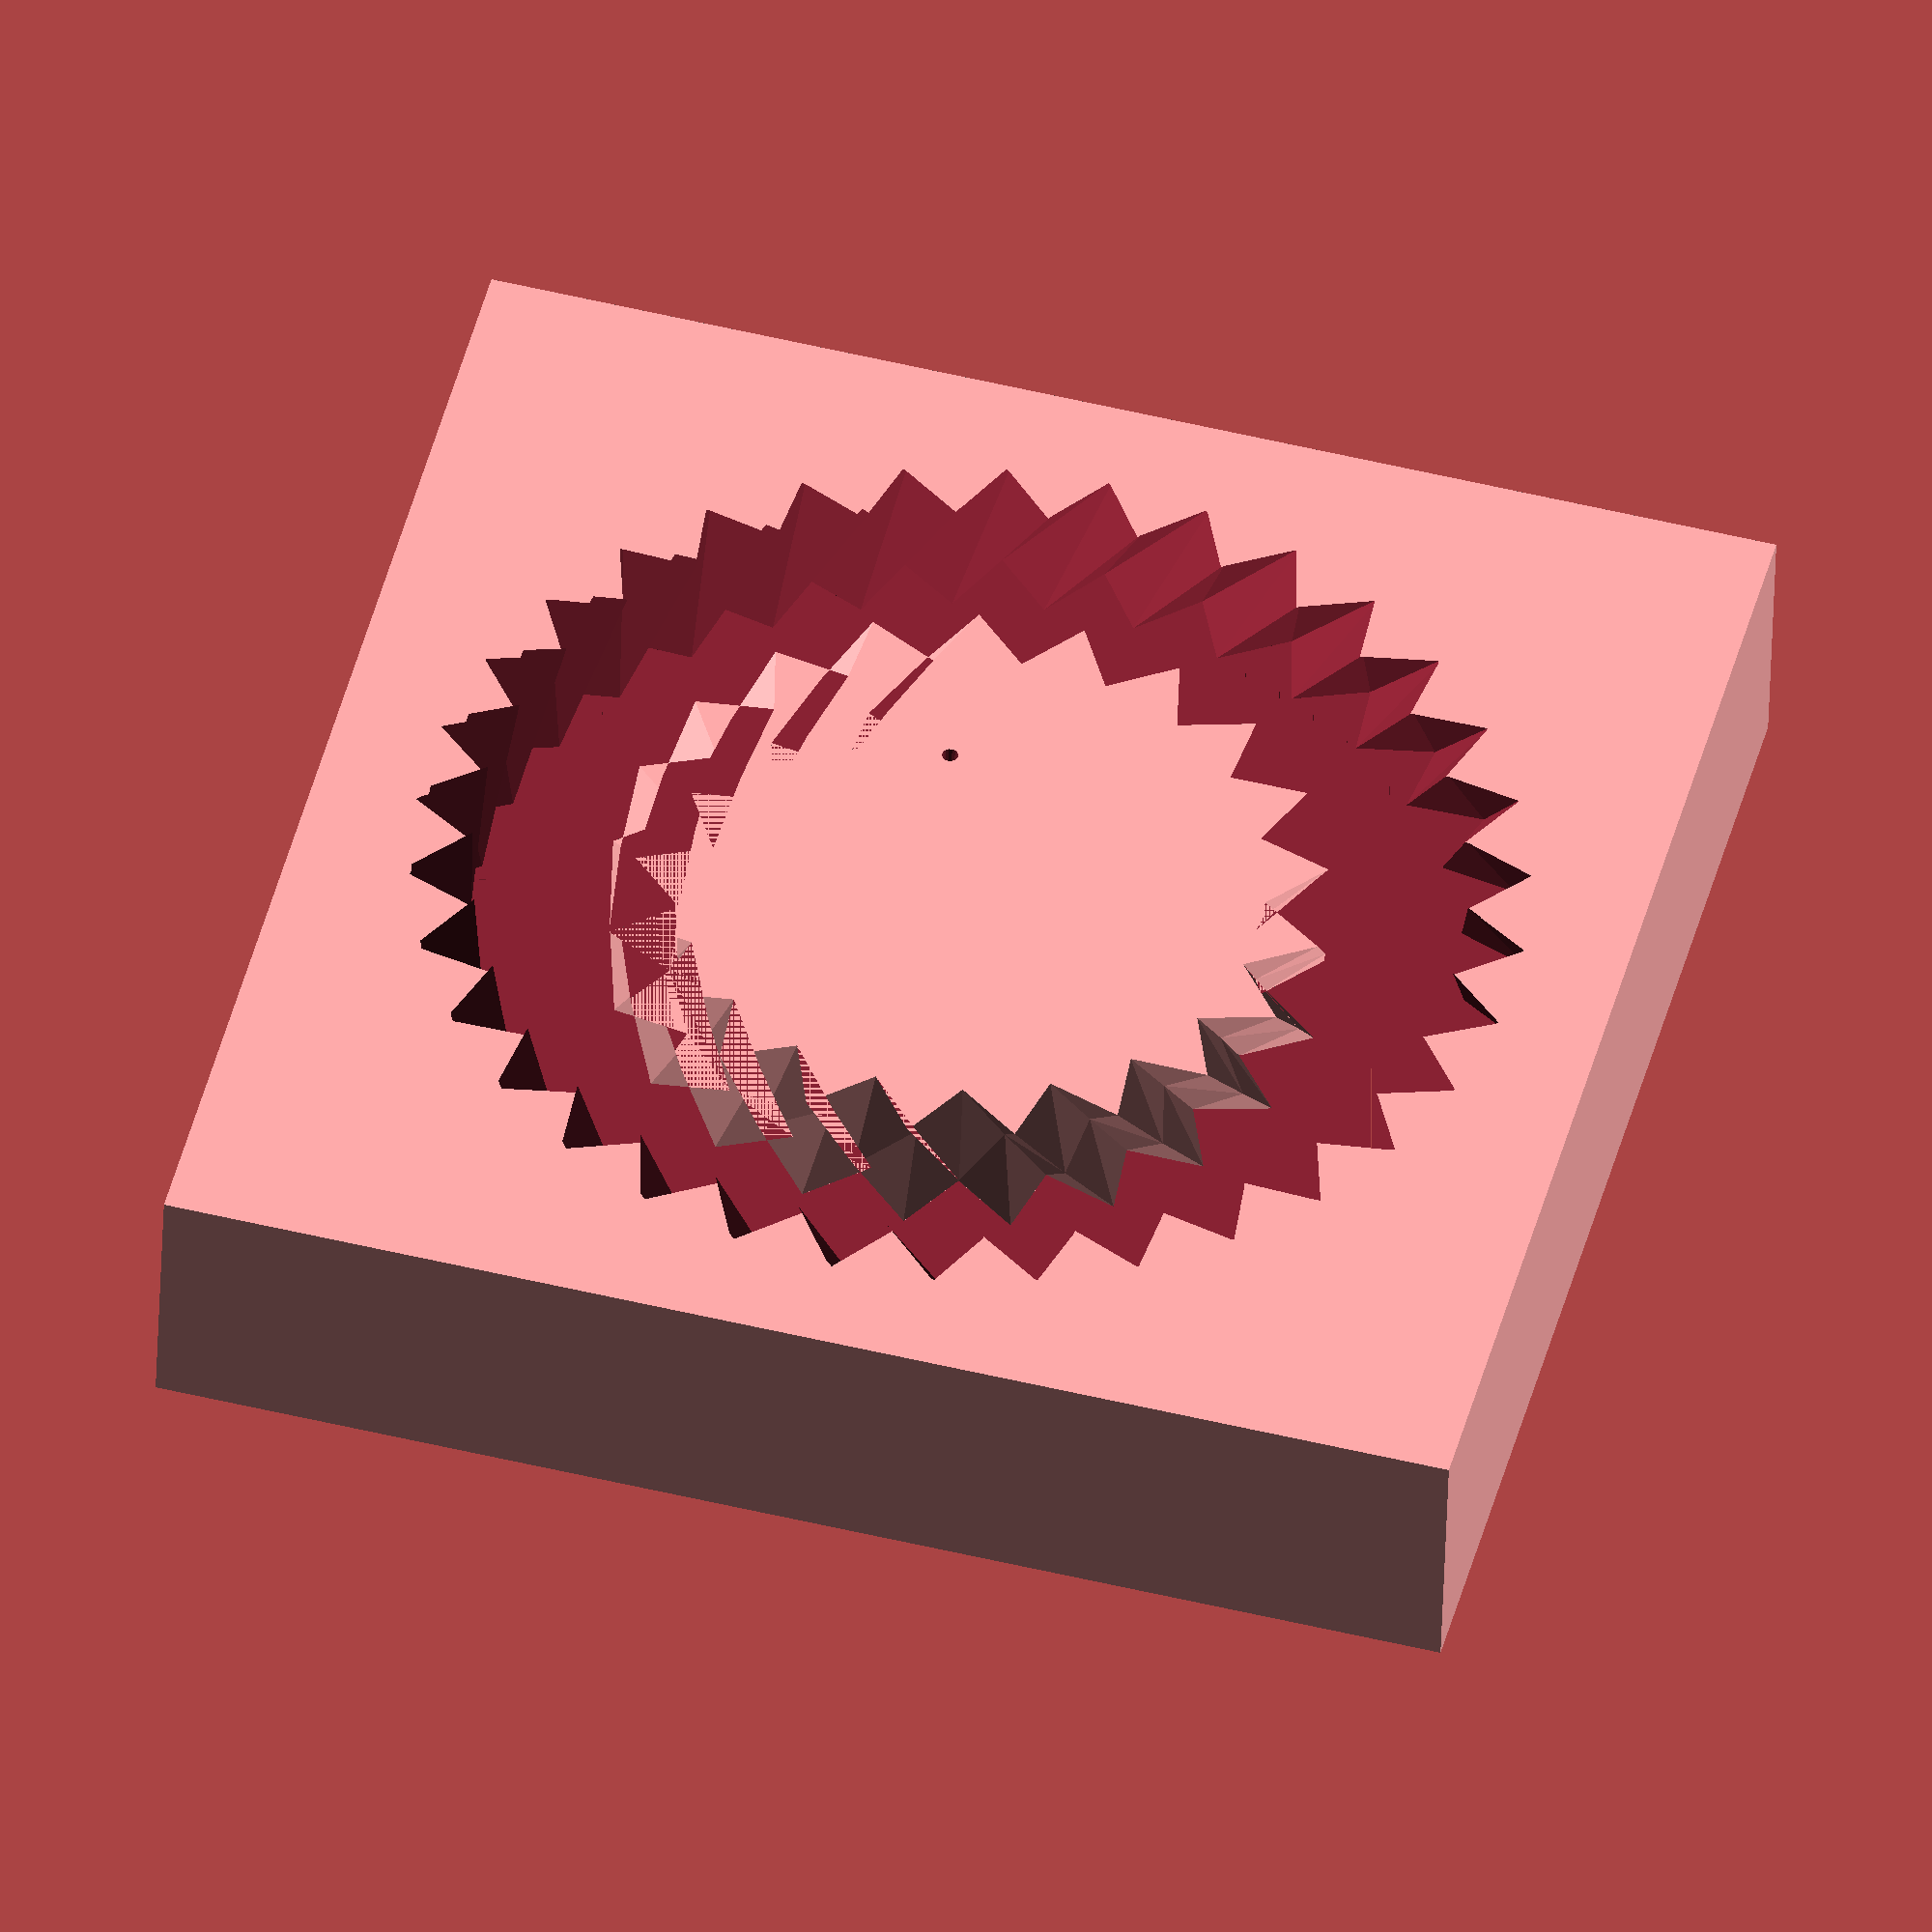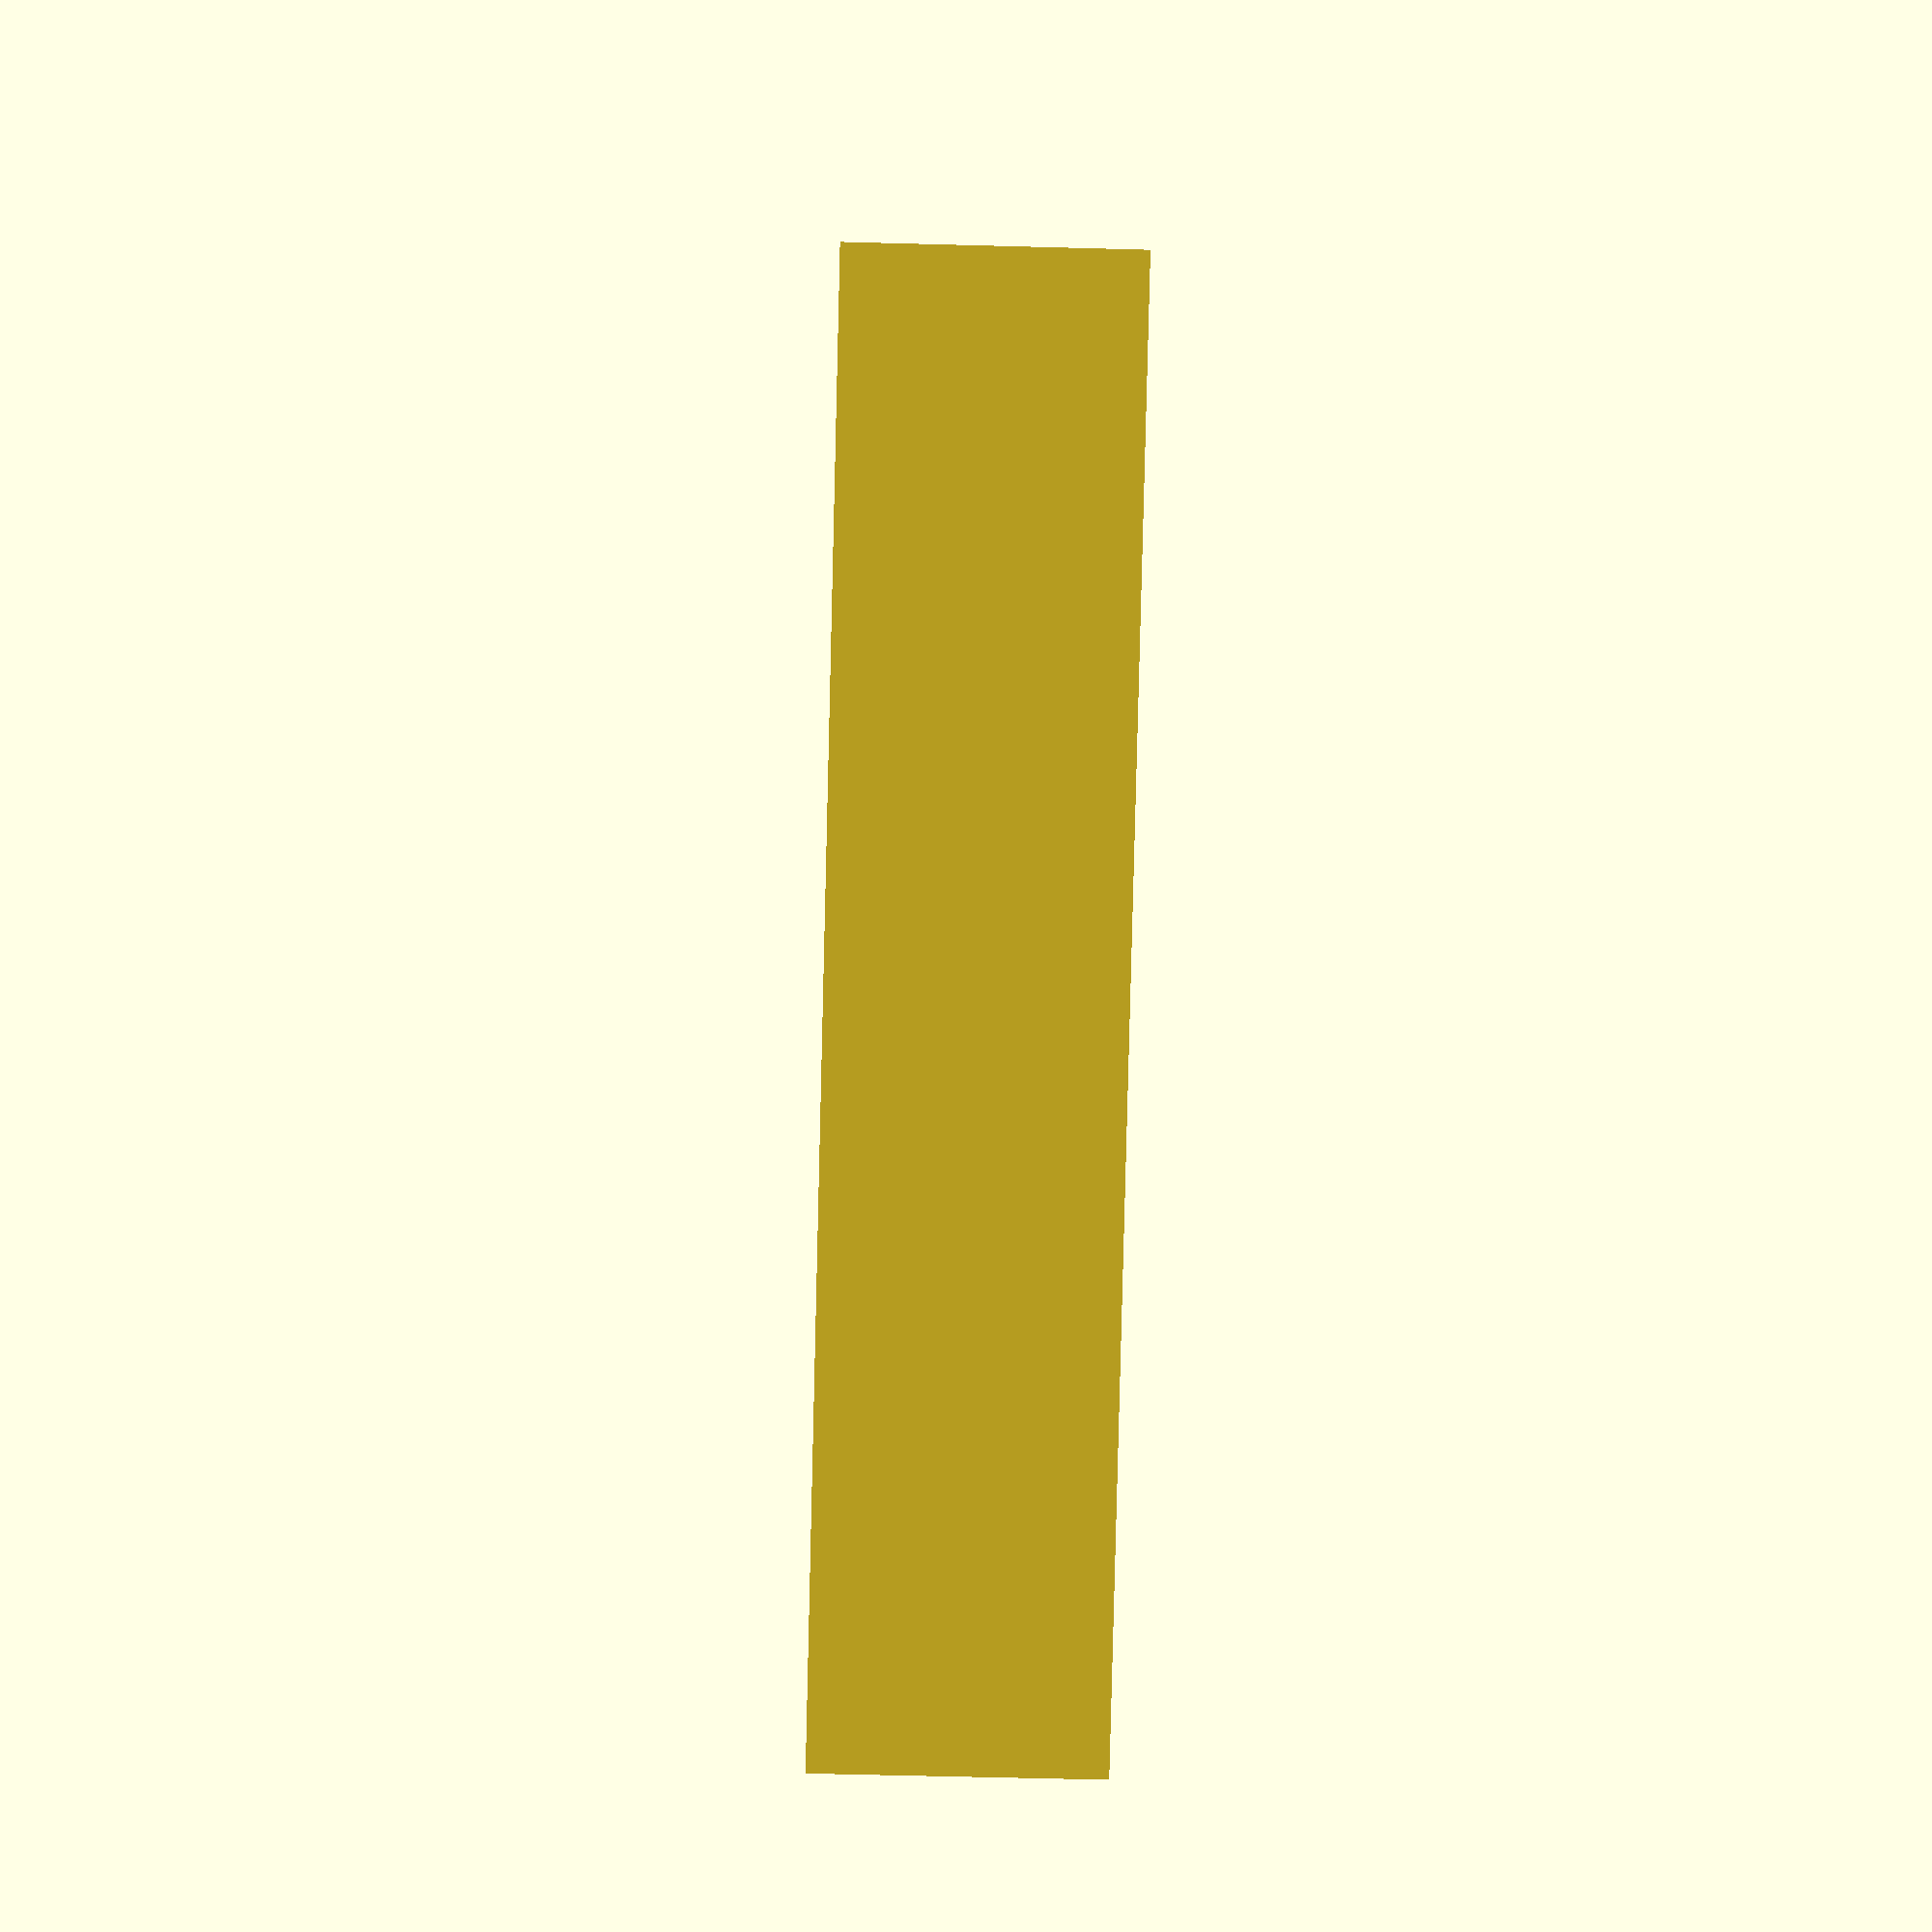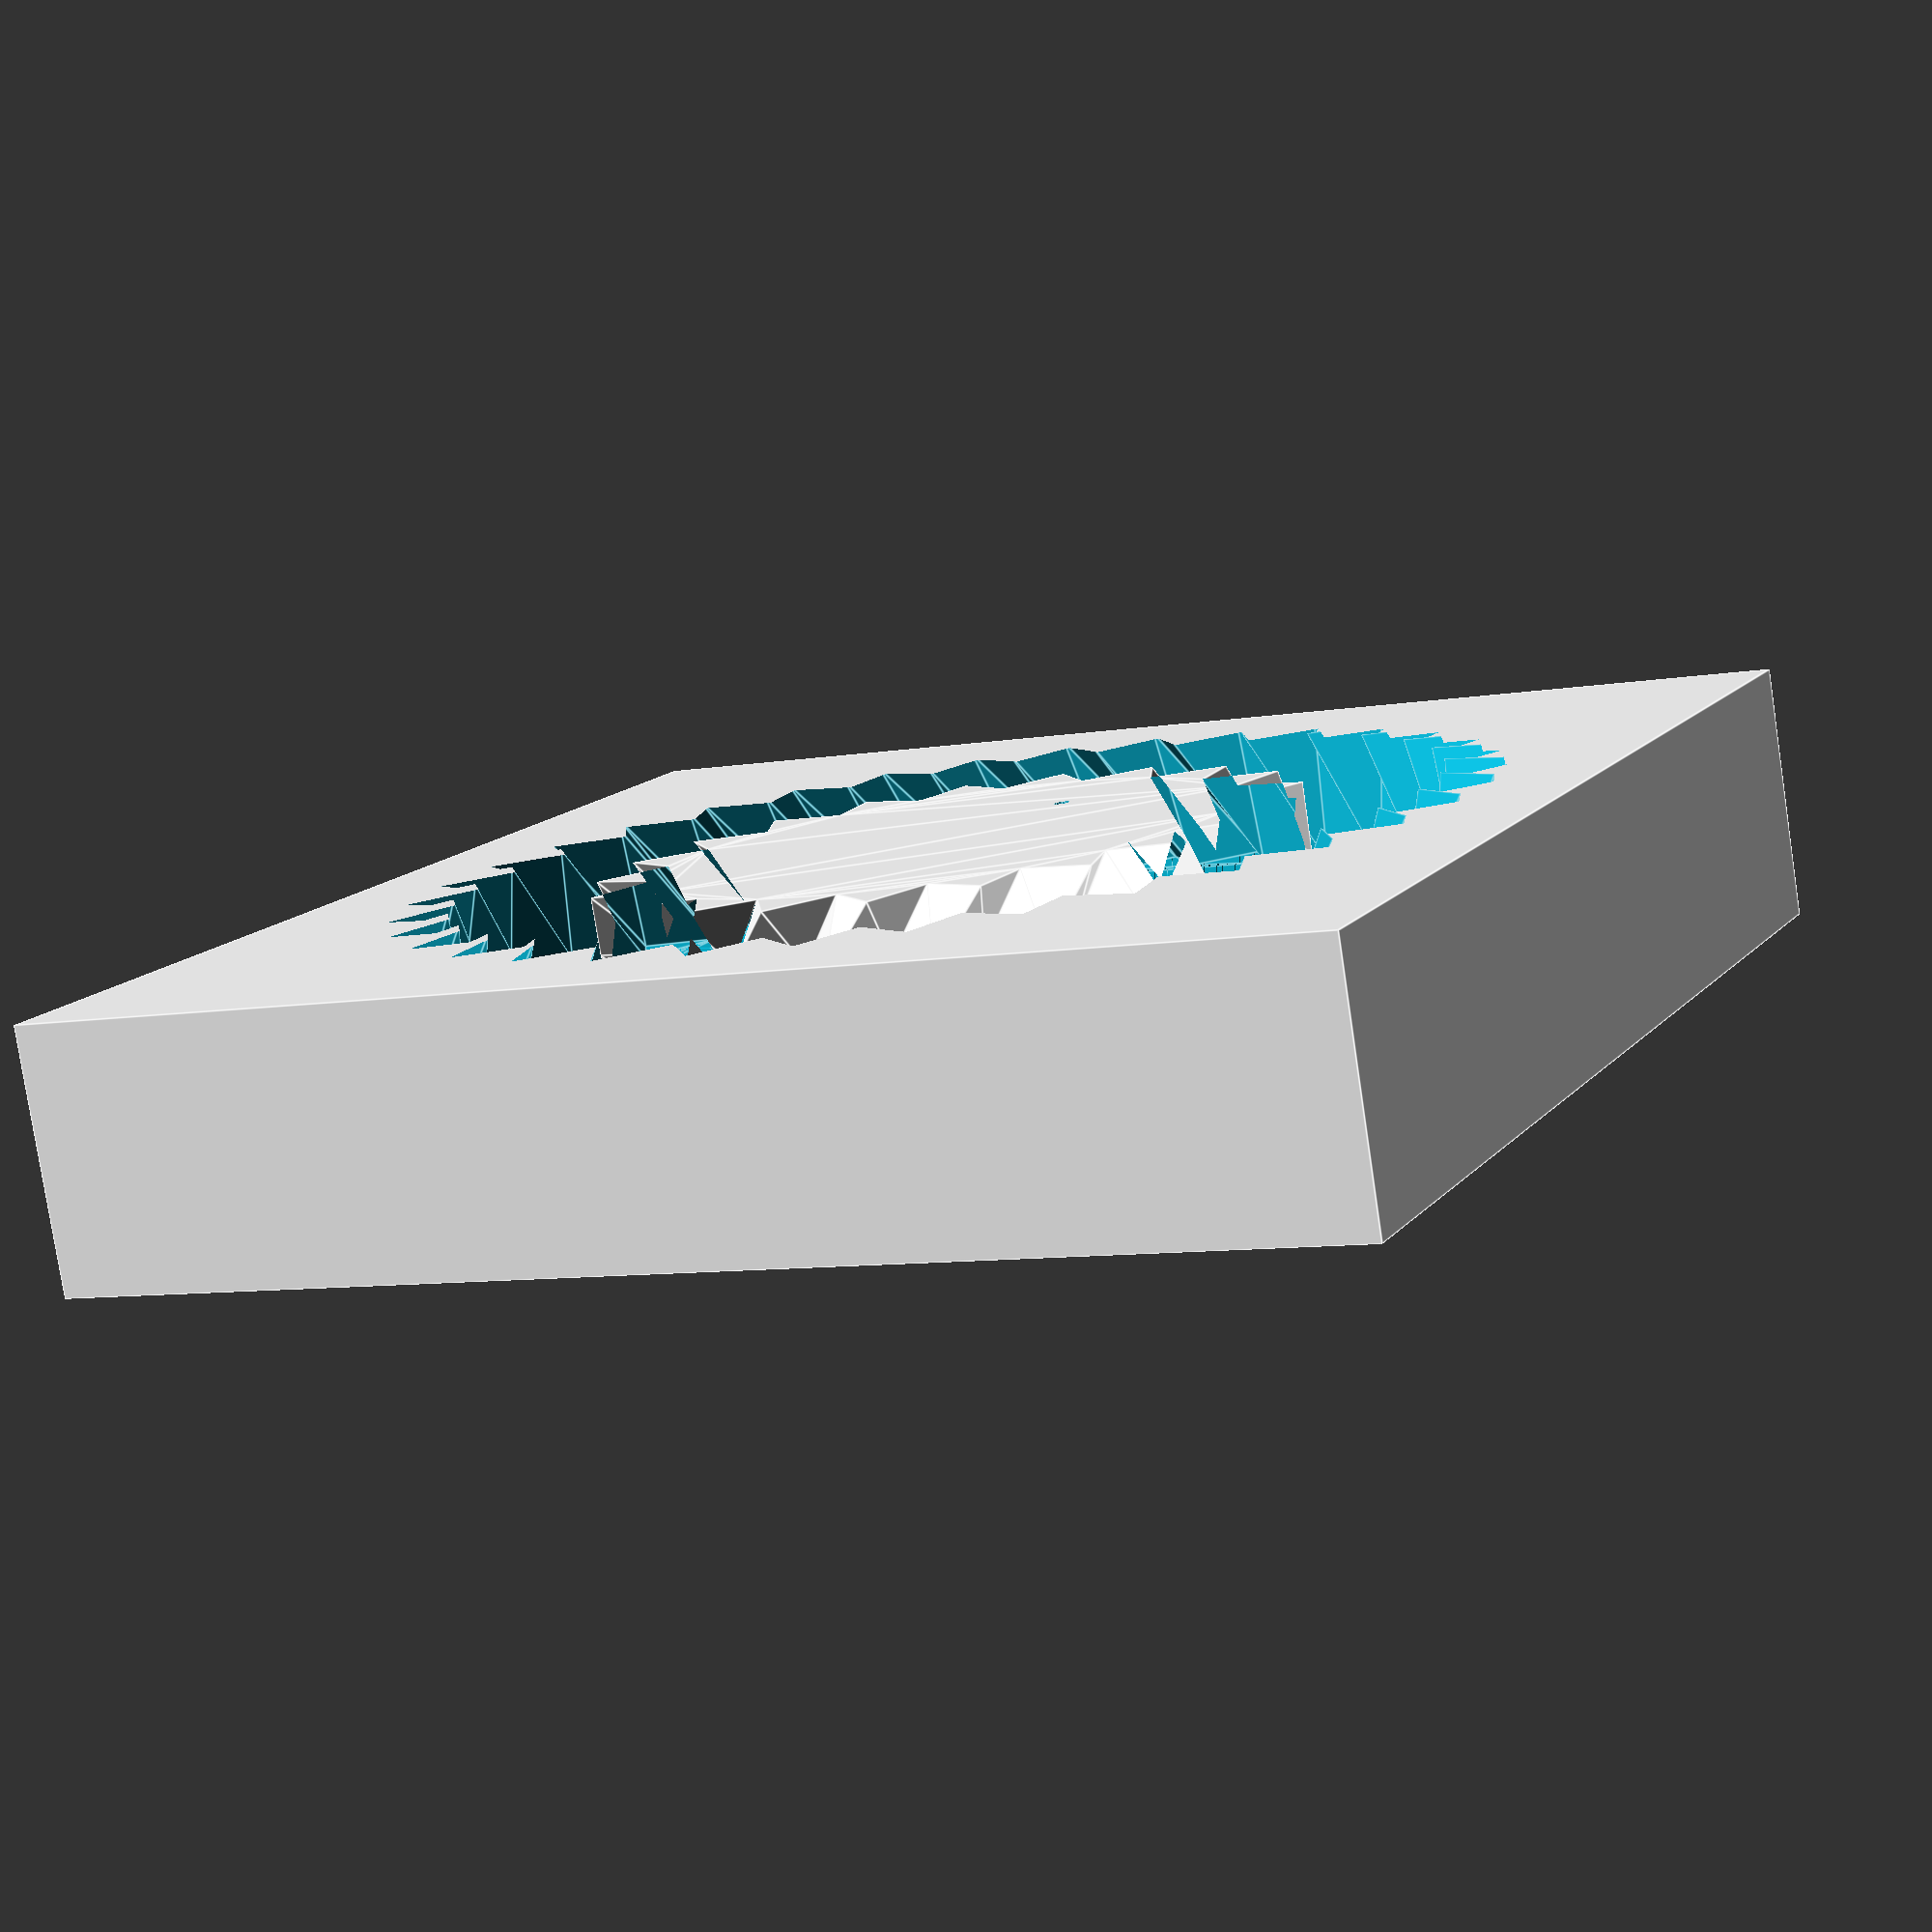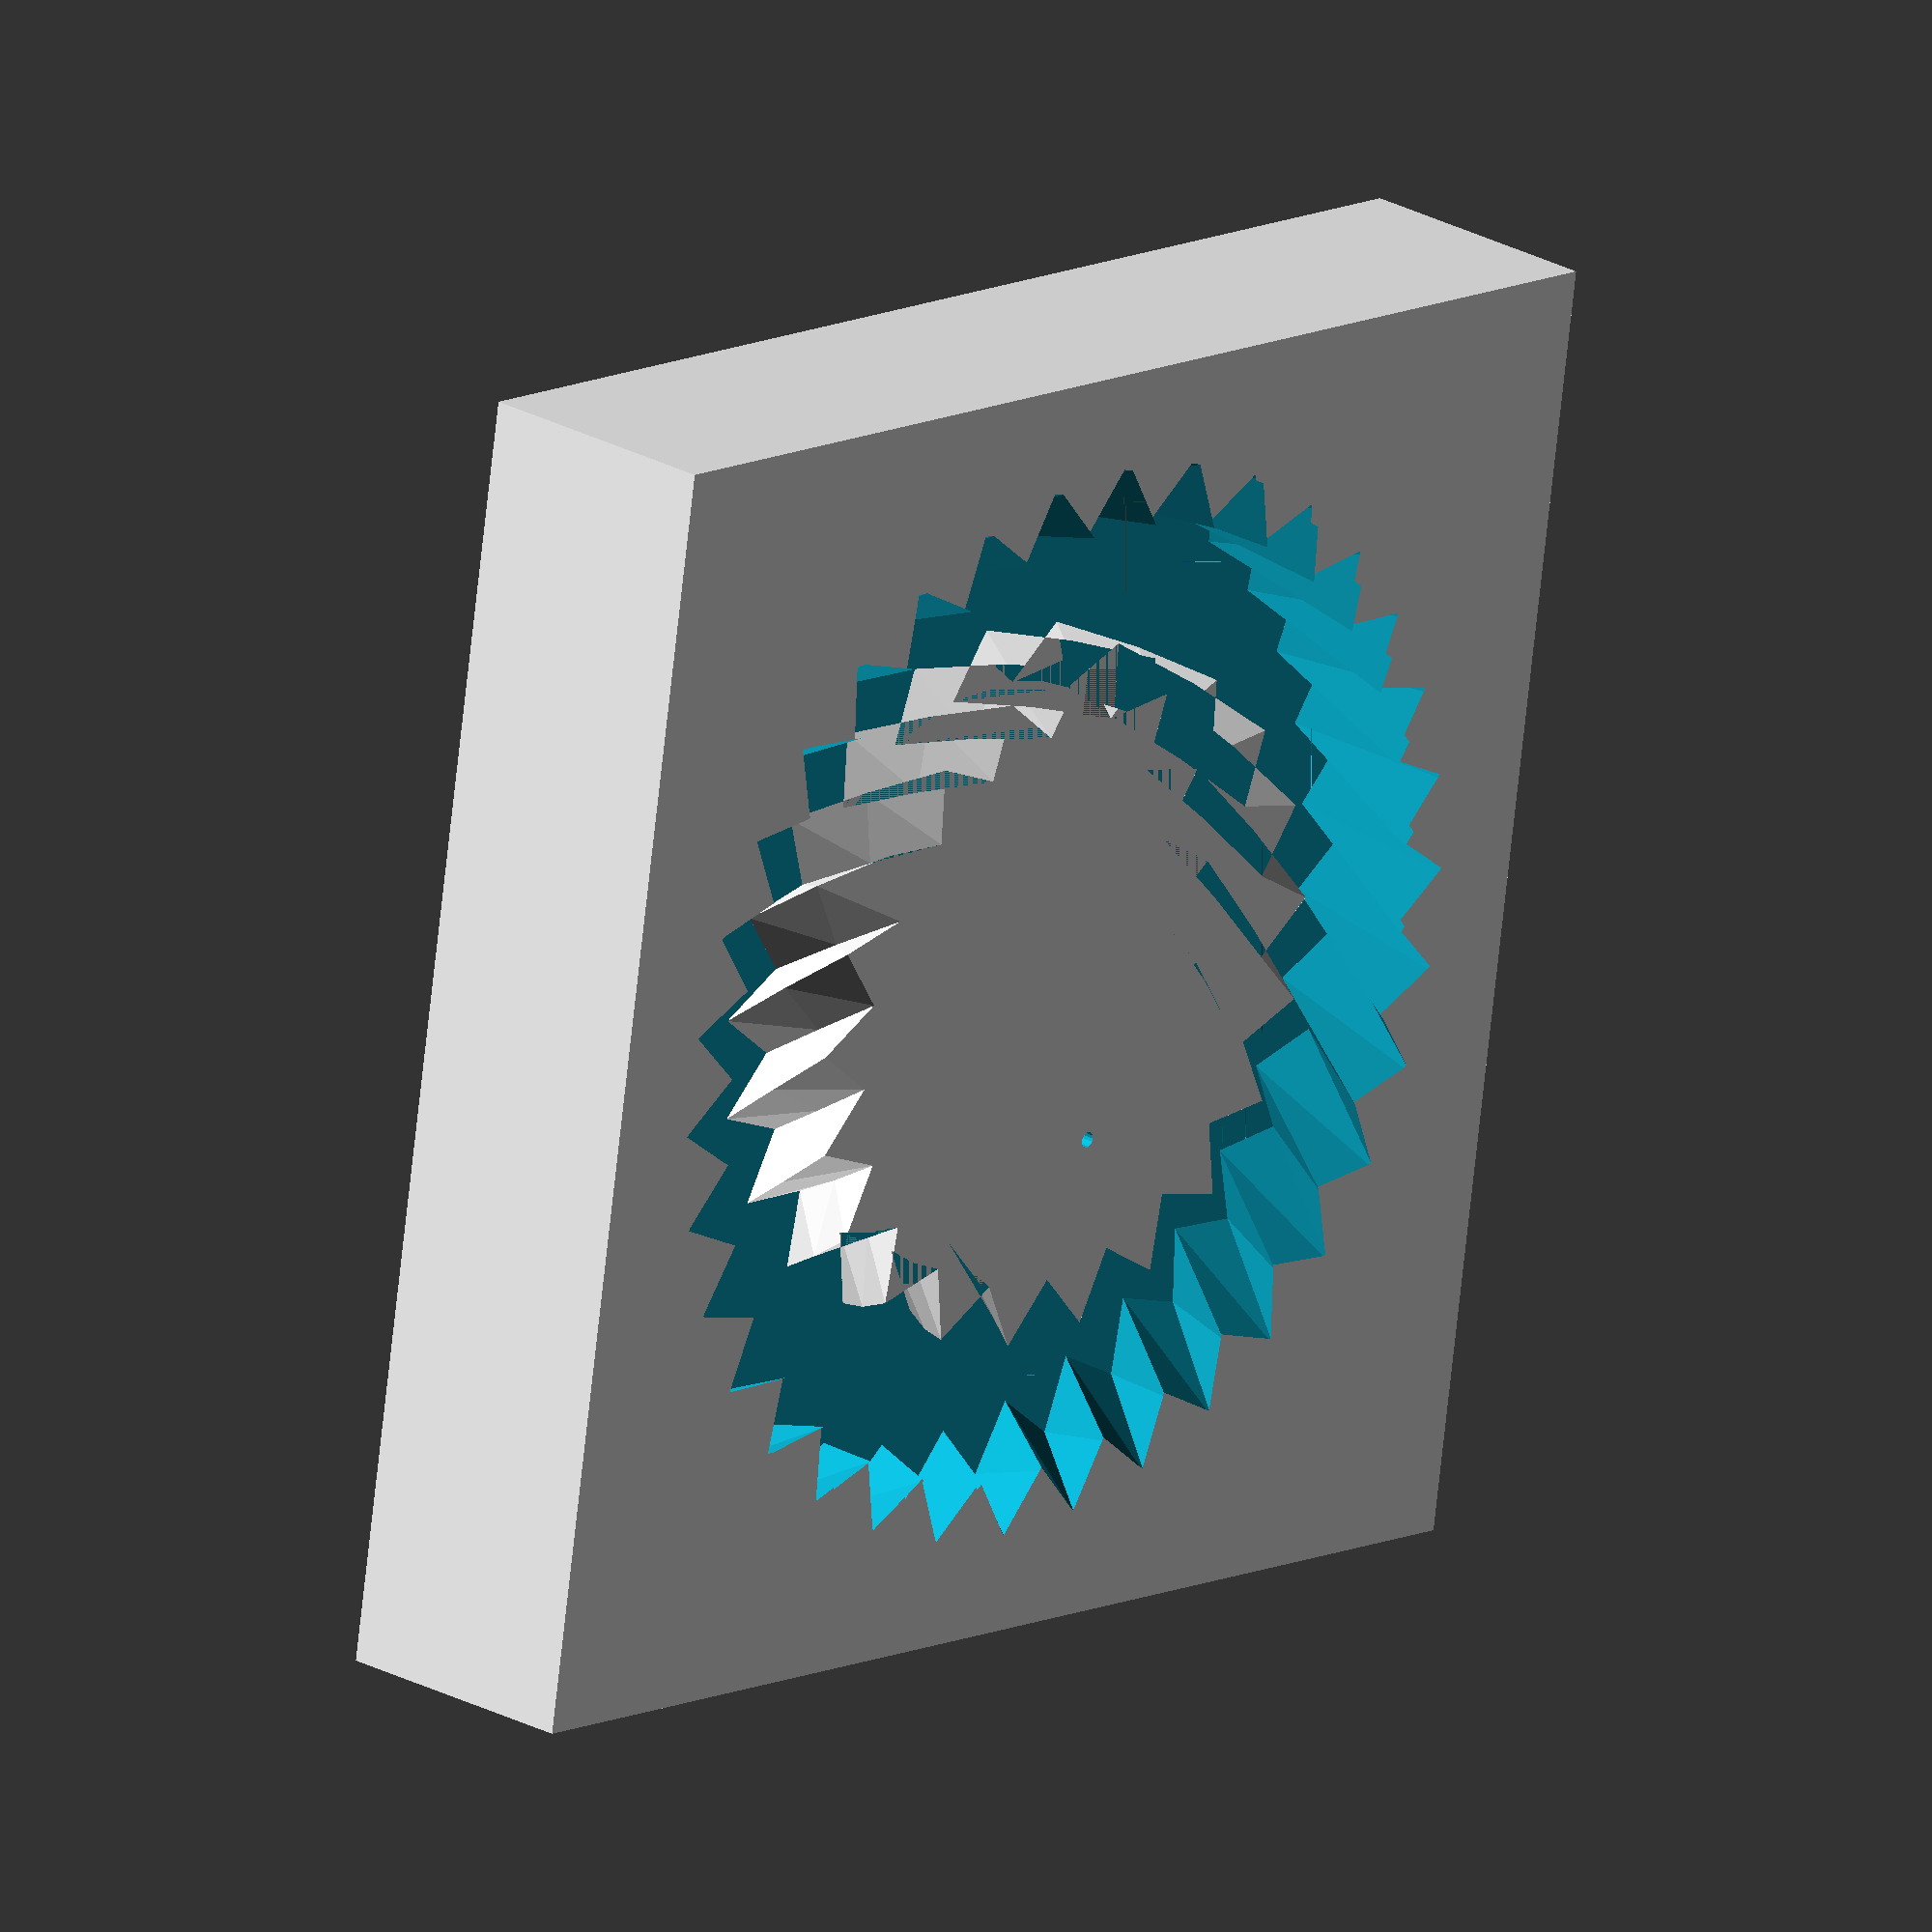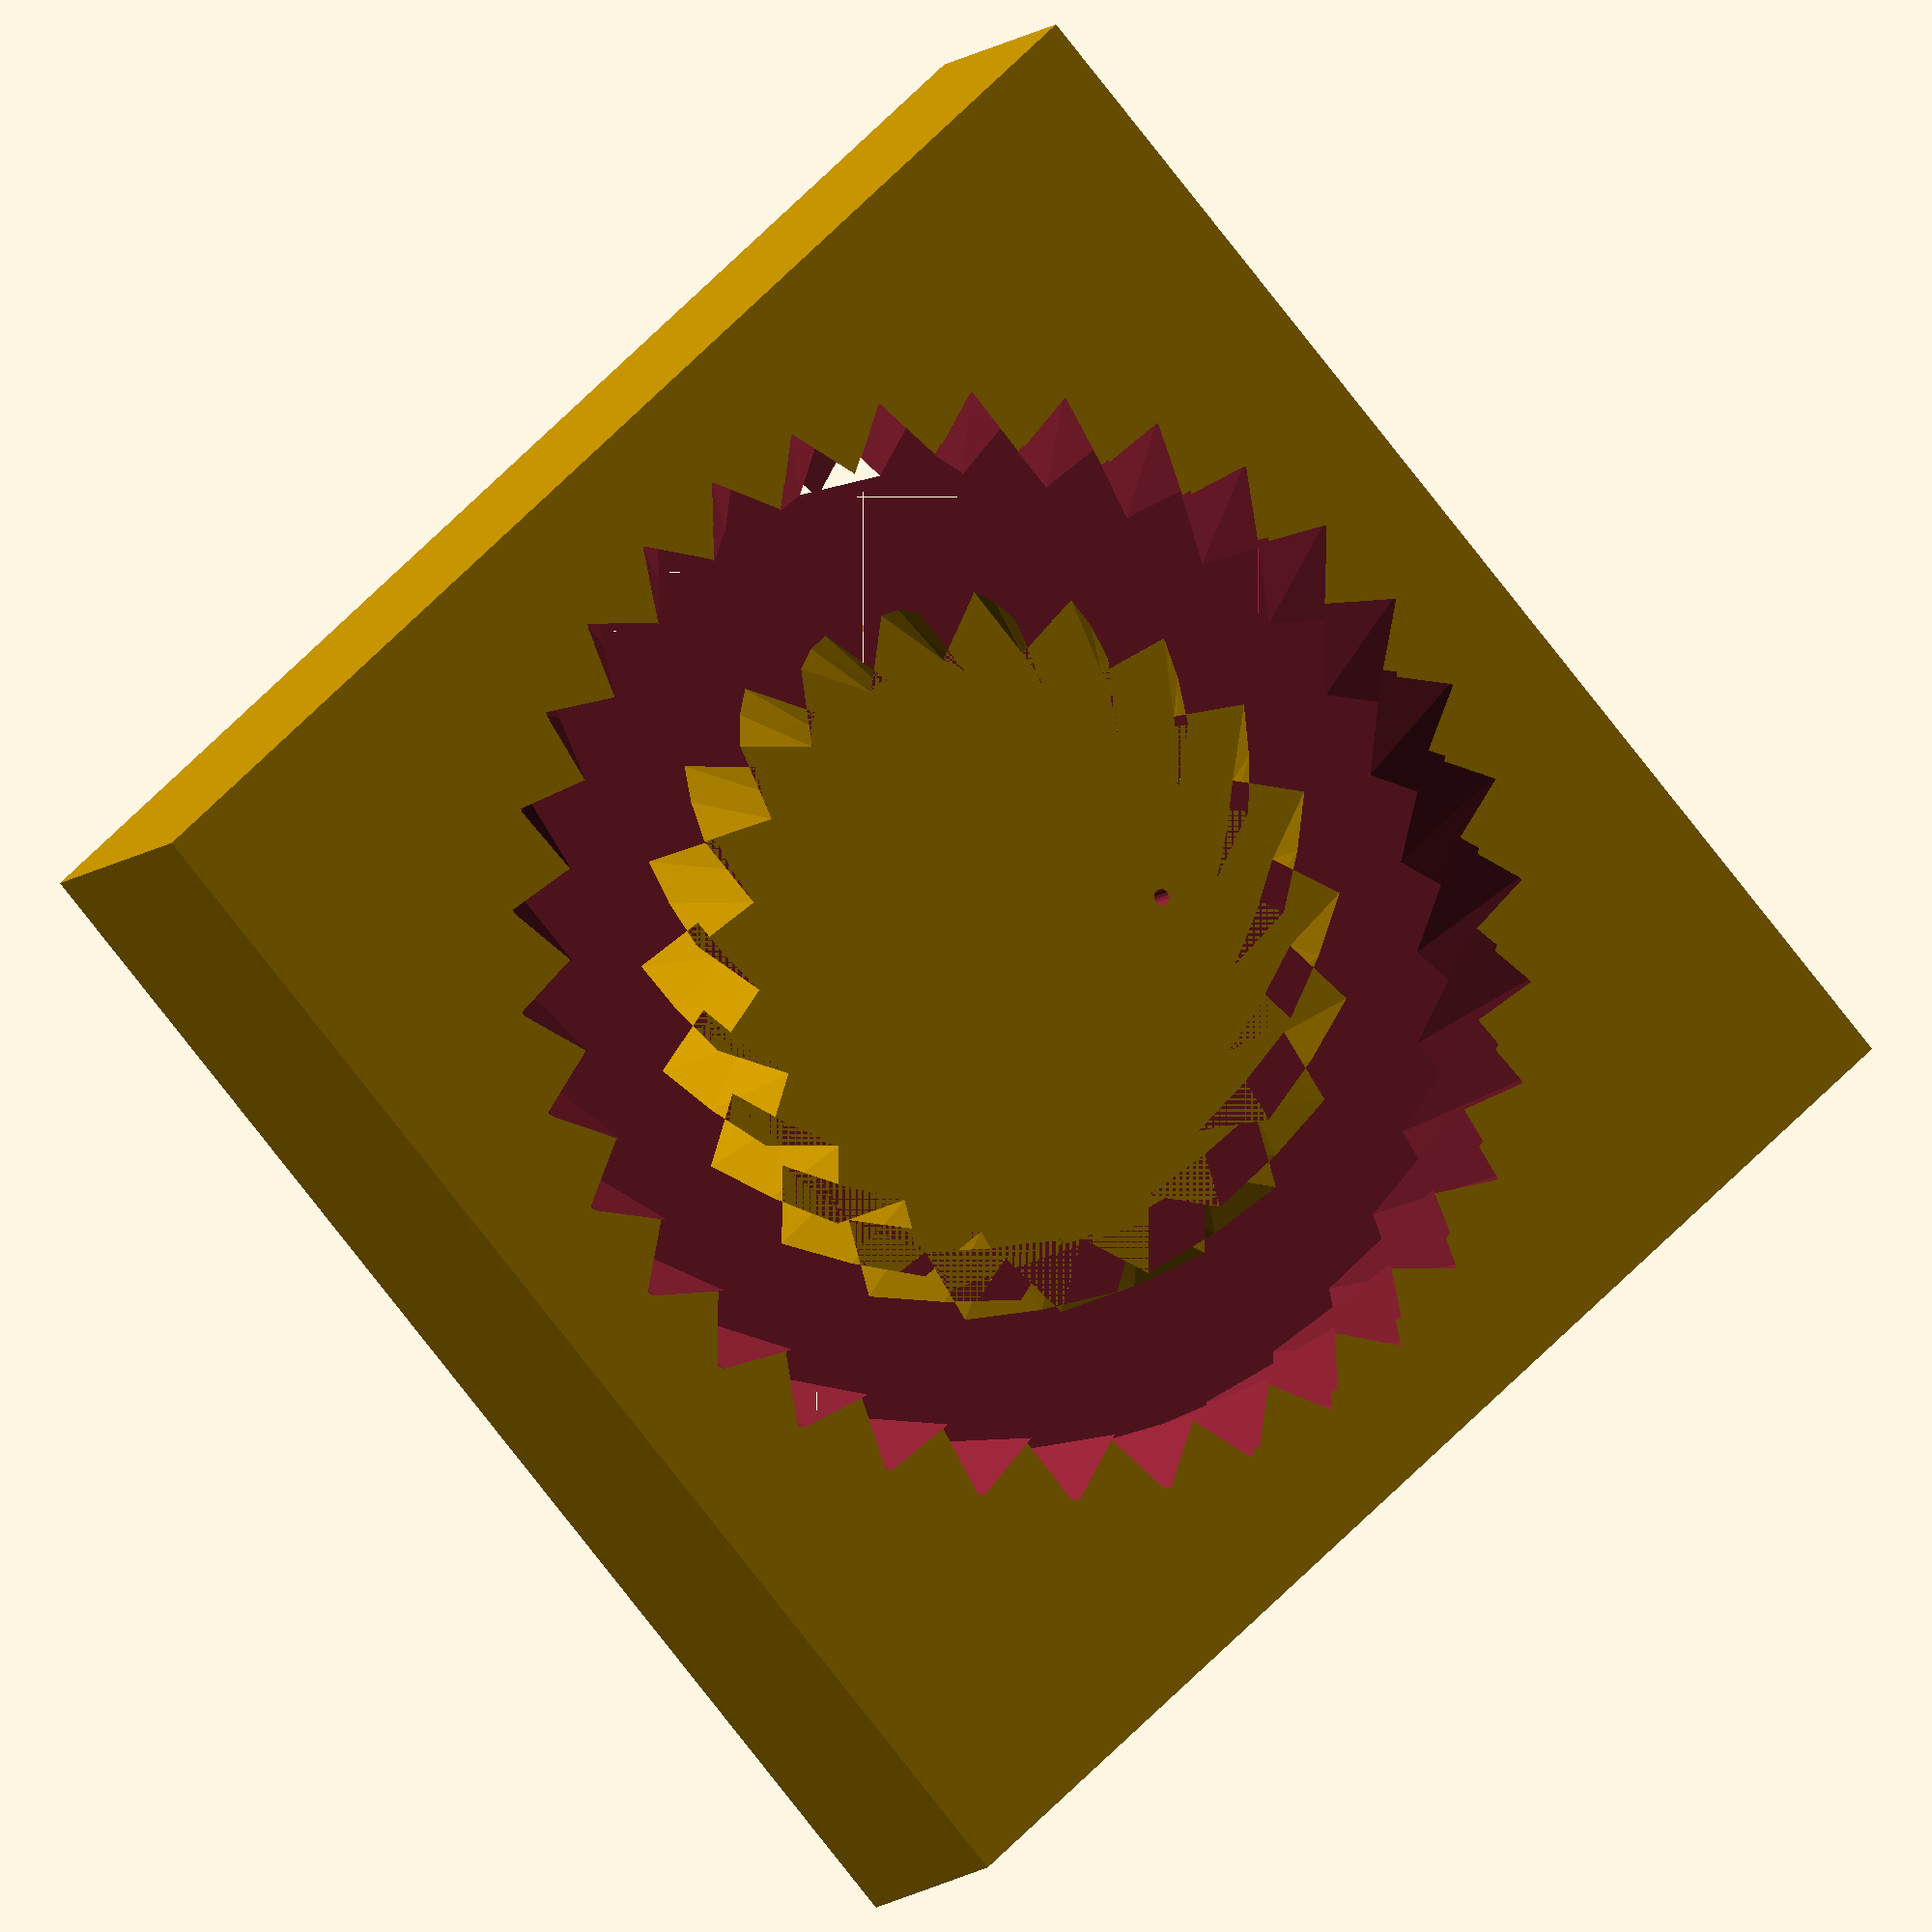
<openscad>
draft = true;
phi = (sqrt(5)-1)/2;
count1 = draft ? 21 : 144;
count2 = draft ? 34 : 233;
r = 80;
dr = r/count2;
dh = dr*4;
h=40;
width=200;

n=1; //610;
module spike_gear(count, height, dr, dh, twist) {
    r = count * dr;
    function polar(i, r) = [cos(i * 180 / count), sin(i * 180 / count)] * r;
    points = [for (i = [1:count * 2]) ((i % 2) ? polar(i, r + dh / 2) : polar(i, r - dh / 2))];
    translate([0,0,height/2]) {
        linear_extrude(height = height/2, twist = twist) polygon(points);
        mirror([0,0,1]) linear_extrude(height = height/2, twist = twist) polygon(points);
    }
}


words = ["The", "Worst", "Spirograph", "Ever"];


difference(){
    translate([-100,-100,0]) cube([200,200,h]);
    translate([0,0,-1]) spike_gear(count2, h+2, dr, dh,360*(h+2)/h/count2);
    if (!draft) for(i=[0:4]){
        rotate([0,0,45-i*90])
        translate([0,count2*dr*1.095,h-1])
        linear_extrude(height = 2) {
            text(words[i], size = 10, halign = "center", valign = "center", $fn = 16);
        }
    }

    translate([-count2*dr*1.04,count2*dr*1.04,1])
    rotate([0,180,90])
    if (!draft) linear_extrude(height = 2) {
        text("pvillano", size = 10, halign = "left", valign = "top", $fn = 16);
    }
}
difference(){
    spike_gear(count1, h, dr, dh, 360/count1);
    for(i=[.5:n]){
        c=count1*dr-1.5*dh;
        translate([sqrt(i/n)*c*cos(360*i/phi), sqrt(i/n)*c*sin(360*i/phi), -1])
            cylinder(d=2.5,h=h+2, $fn=16);
    }
}
</openscad>
<views>
elev=43.5 azim=194.3 roll=358.2 proj=o view=wireframe
elev=237.7 azim=61.7 roll=91.6 proj=p view=solid
elev=80.3 azim=155.4 roll=188.6 proj=p view=edges
elev=155.8 azim=189.2 roll=227.7 proj=o view=solid
elev=189.6 azim=312.7 roll=24.9 proj=o view=solid
</views>
